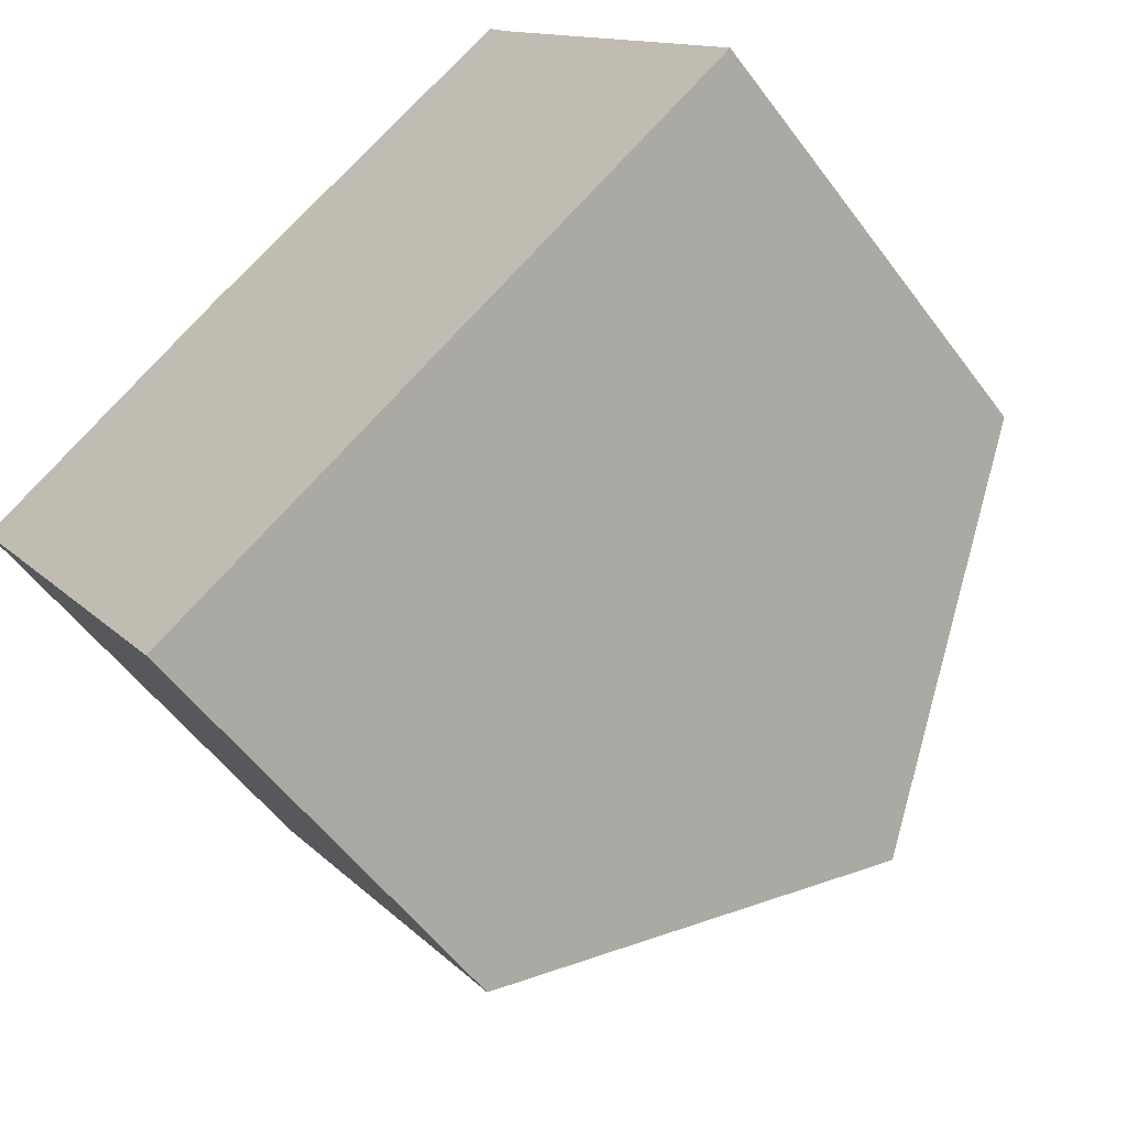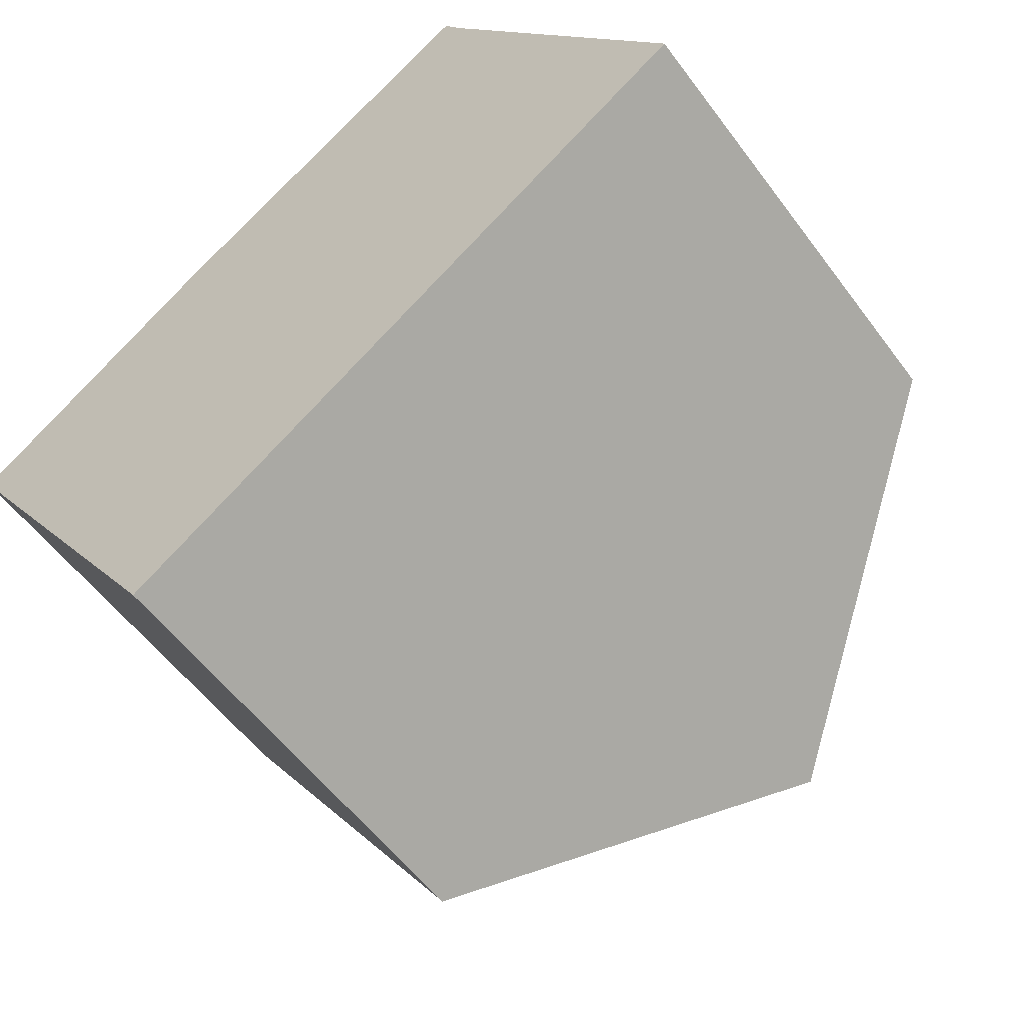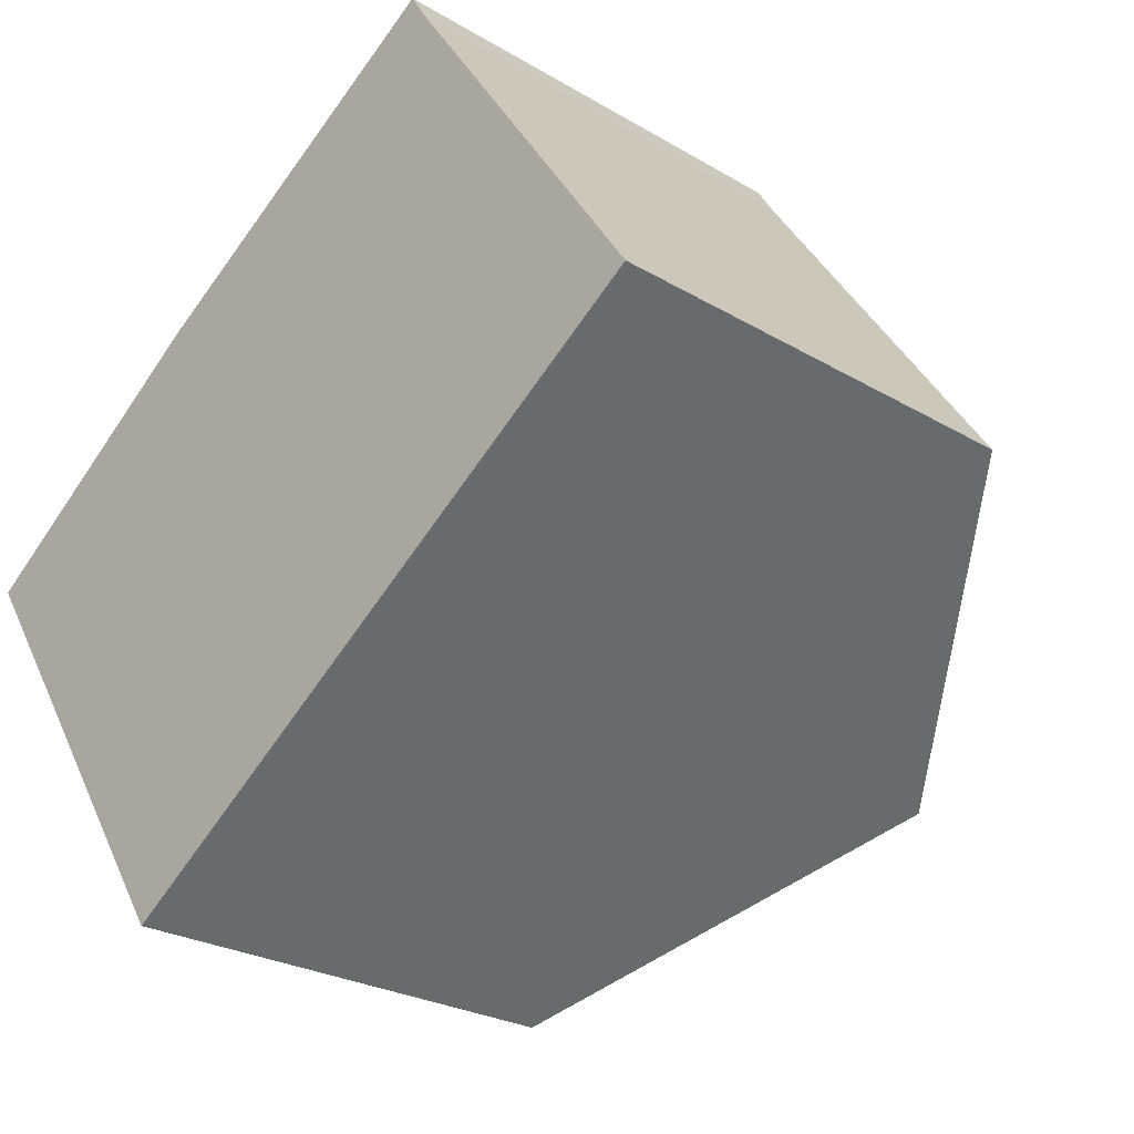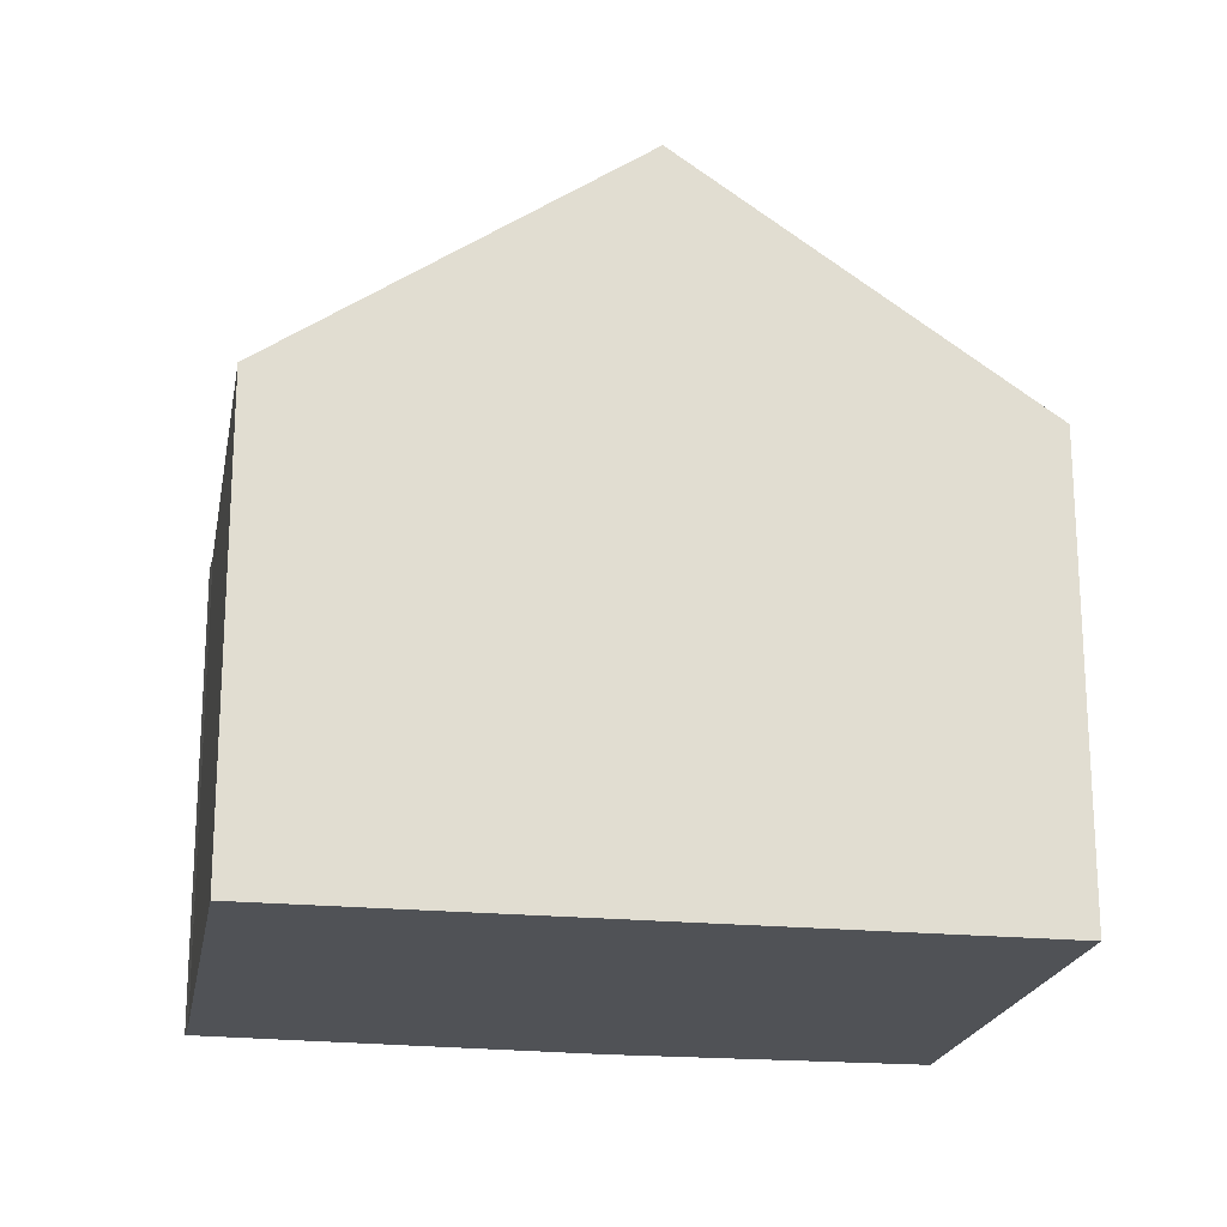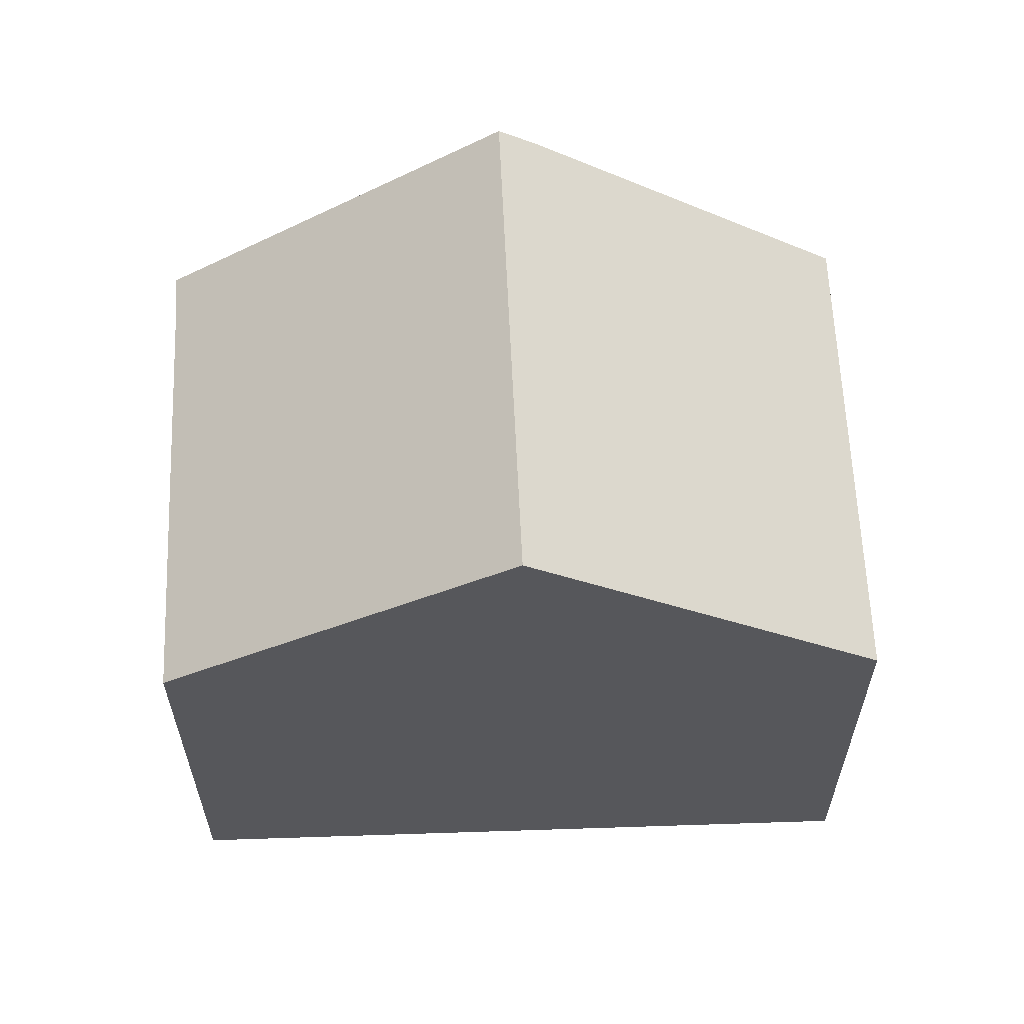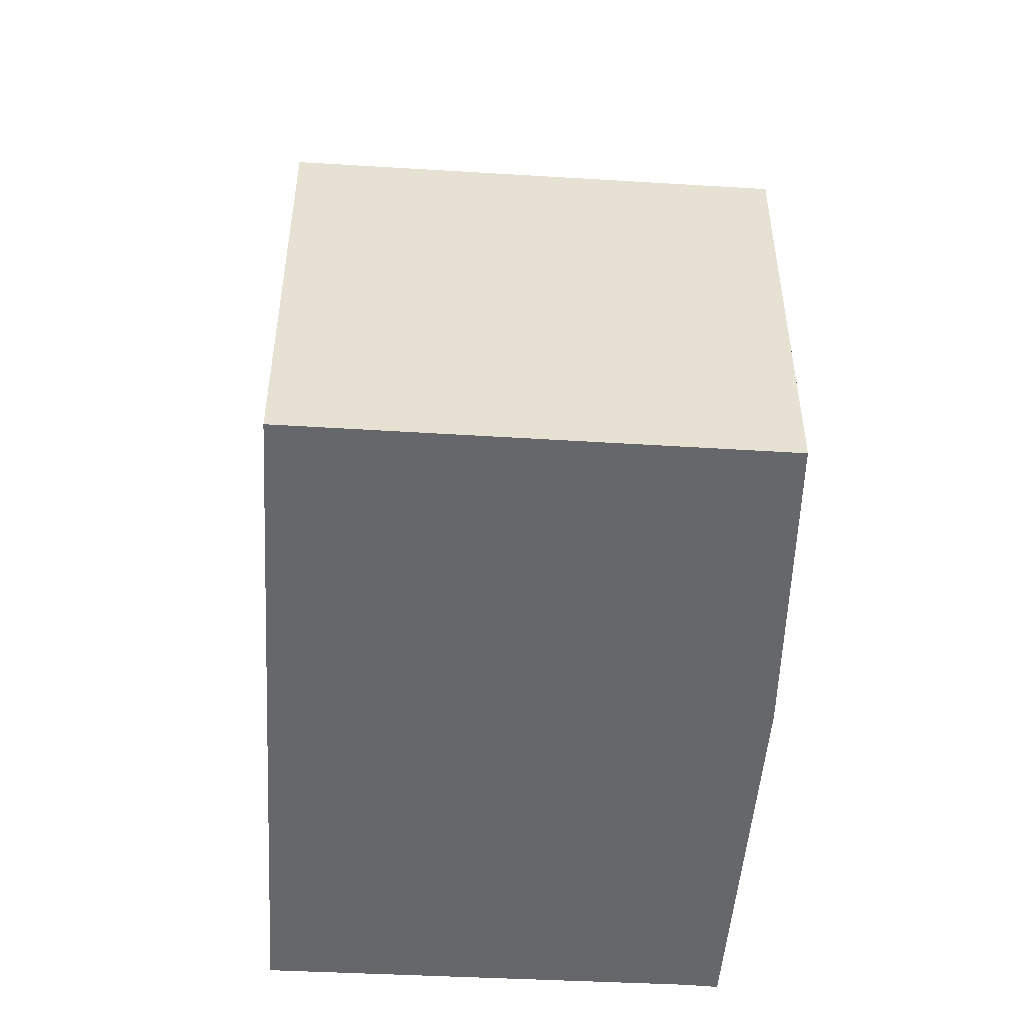
<metadata>
{"format":"obj","ext":"obj","renderer":"f3d","projection":"perspective","resolution":1024,"background":"white","views":[{"elev":-55.1,"azim":35.9,"up":"+Z"},{"elev":-55.1,"azim":35.8,"up":"+Z"},{"elev":-25.2,"azim":46.1,"up":"+Z"},{"elev":-20.9,"azim":135.7,"up":"+Y"},{"elev":62.4,"azim":143.8,"up":"+Y"},{"elev":-52.0,"azim":-127.3,"up":"+Y"}]}
</metadata>
<code>
v  9.034 7.056 6.043
v  8.583 10.69 -3.073
v  4.459 10.69 3.156
v  9.318 7.067 5.582
v  13.11 7.005 0.016
v  4.07 7.021 -6.148
v  0 7.021 4.299e-16
v  3.954 10.29 2.838
v  3.954 -1.738e-16 2.838
v  0 0 0
v  9.034 -3.7e-16 6.043
v  4.459 -1.932e-16 3.156
v  9.318 -3.418e-16 5.582
v  13.11 -9.797e-19 0.016
v  8.583 1.882e-16 -3.073
v  4.07 3.765e-16 -6.148
g defaultobject
f 1 2 3
f 2 1 4
f 2 4 5
f 6 3 2
f 3 6 7
f 3 7 8
f 7 9 8
f 9 7 10
f 8 1 3
f 1 8 9
f 1 9 11
f 11 9 12
f 1 13 4
f 13 1 11
f 13 5 4
f 5 13 14
f 14 2 5
f 2 14 6
f 6 14 15
f 6 15 16
f 16 7 6
f 7 16 10
f 12 13 11
f 13 12 14
f 14 12 9
f 14 9 10
f 14 10 15
f 15 10 16

</code>
